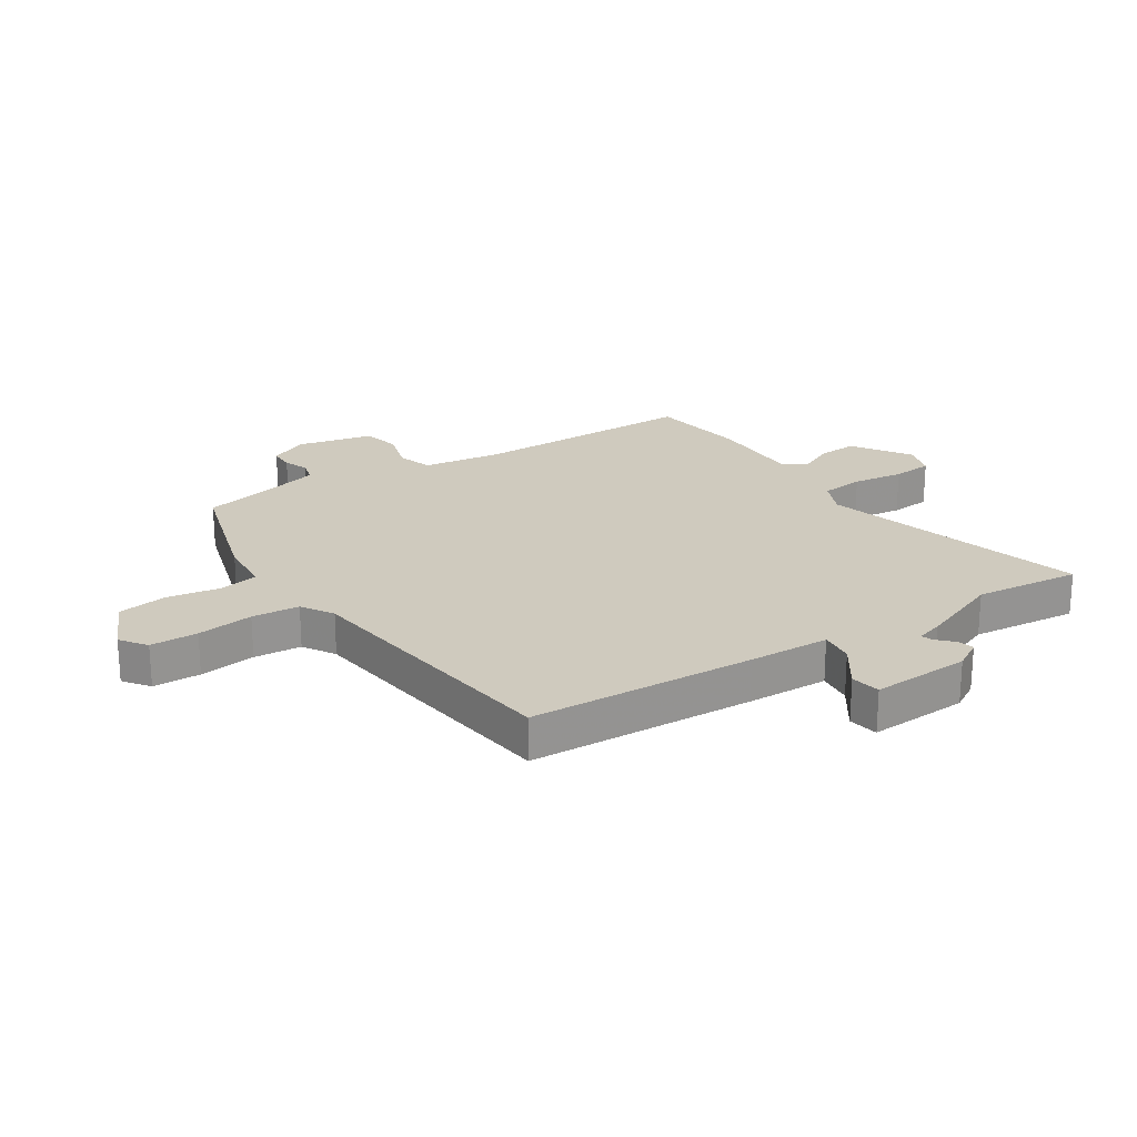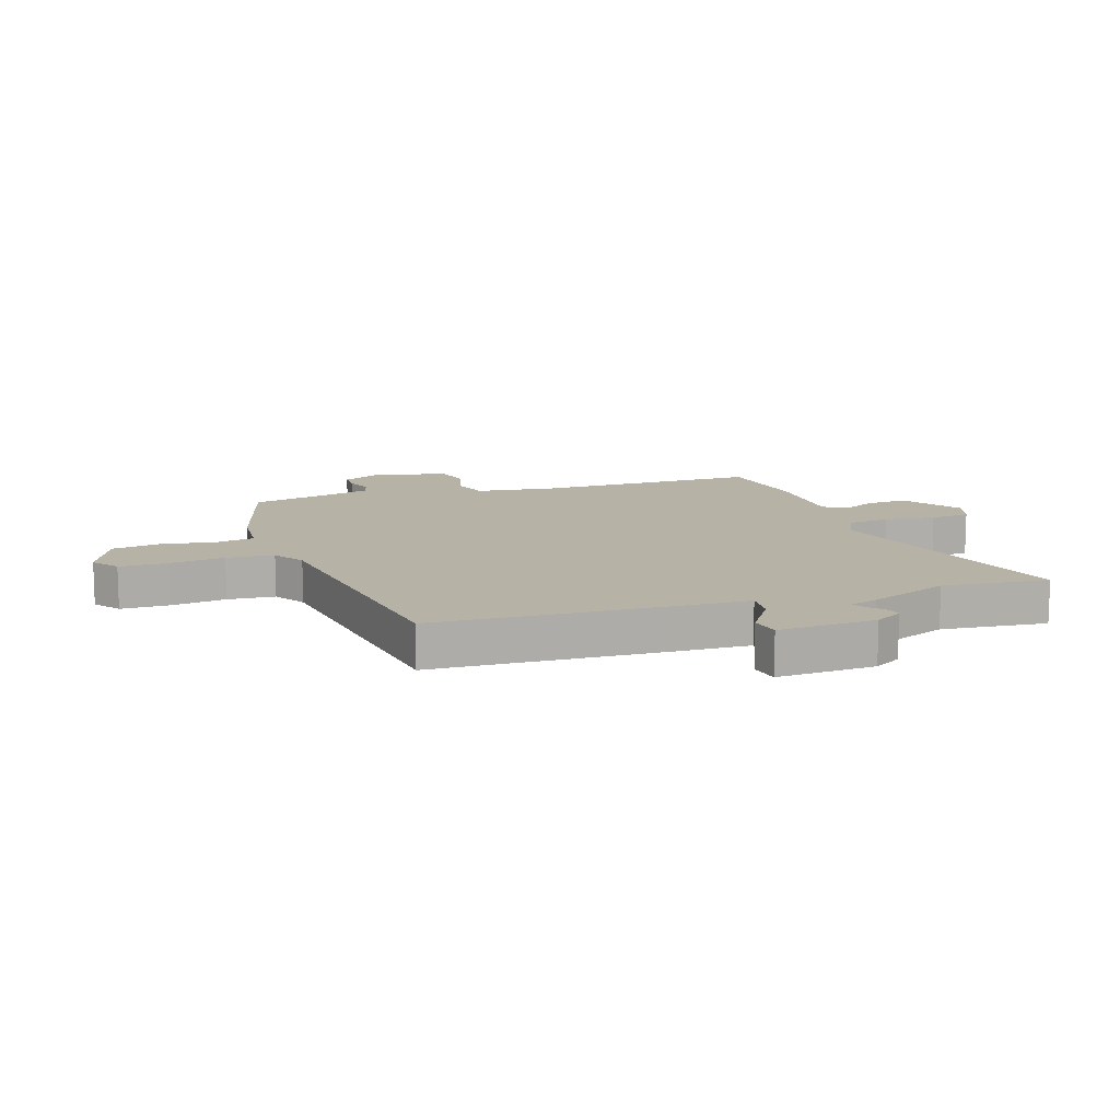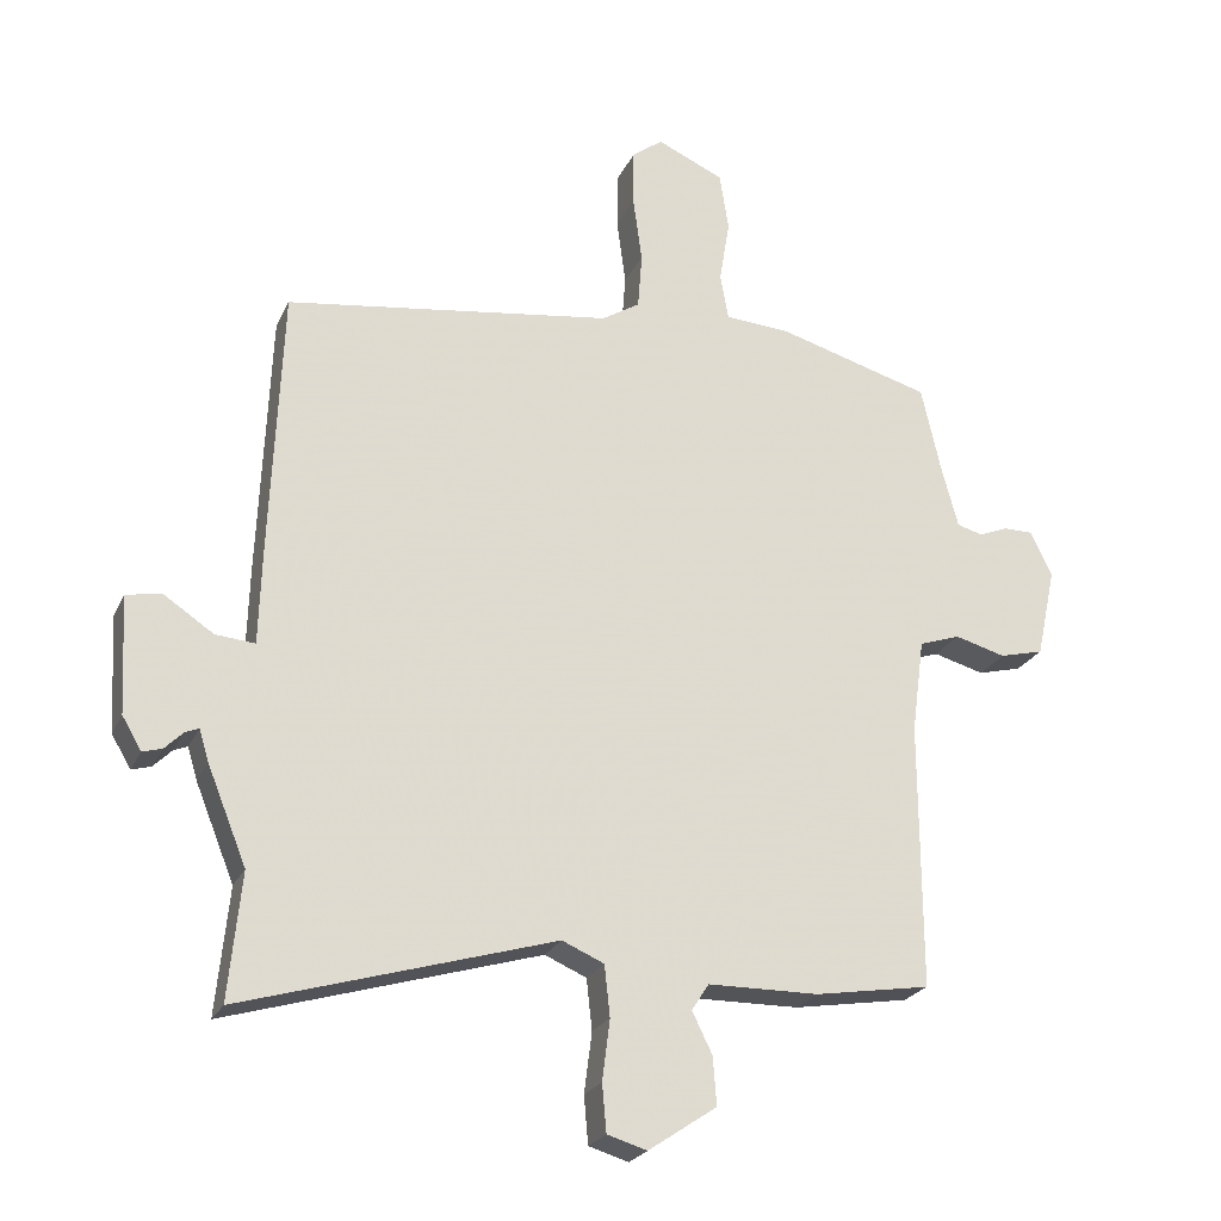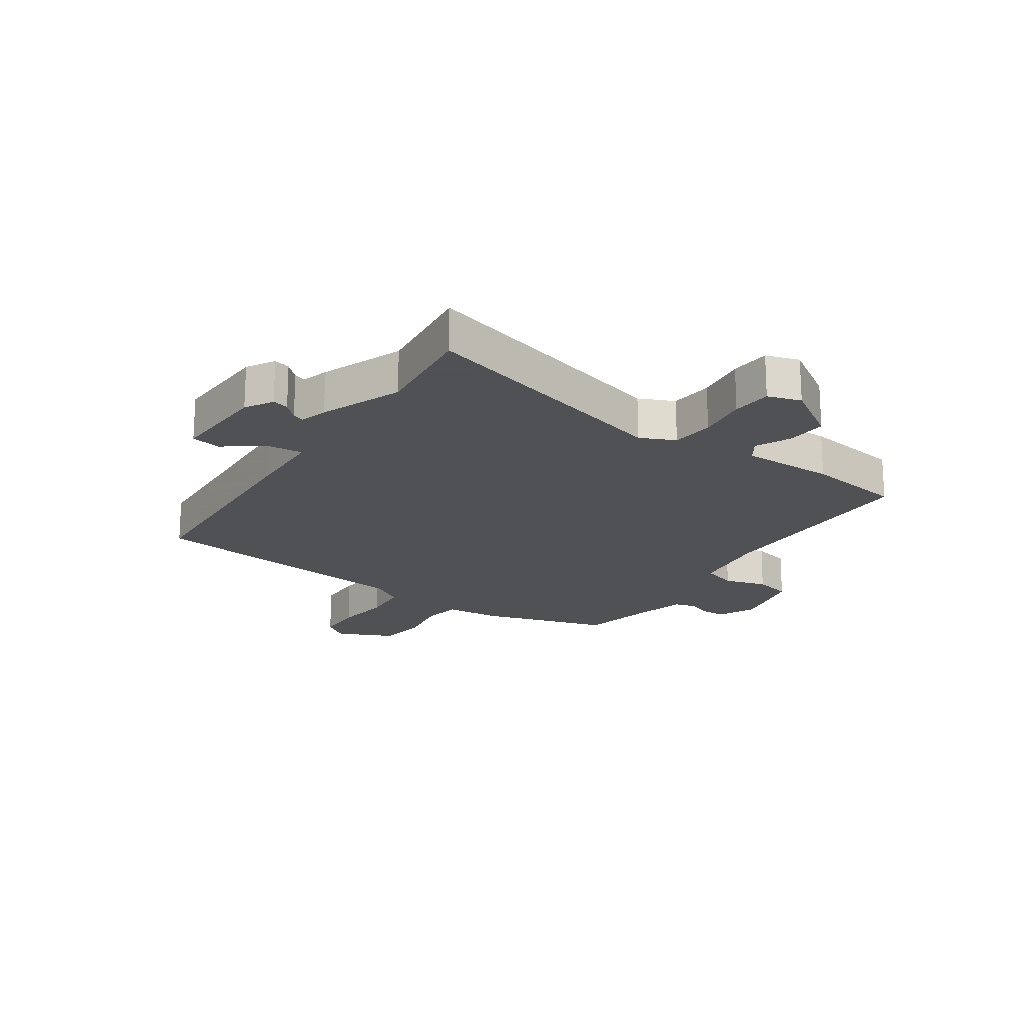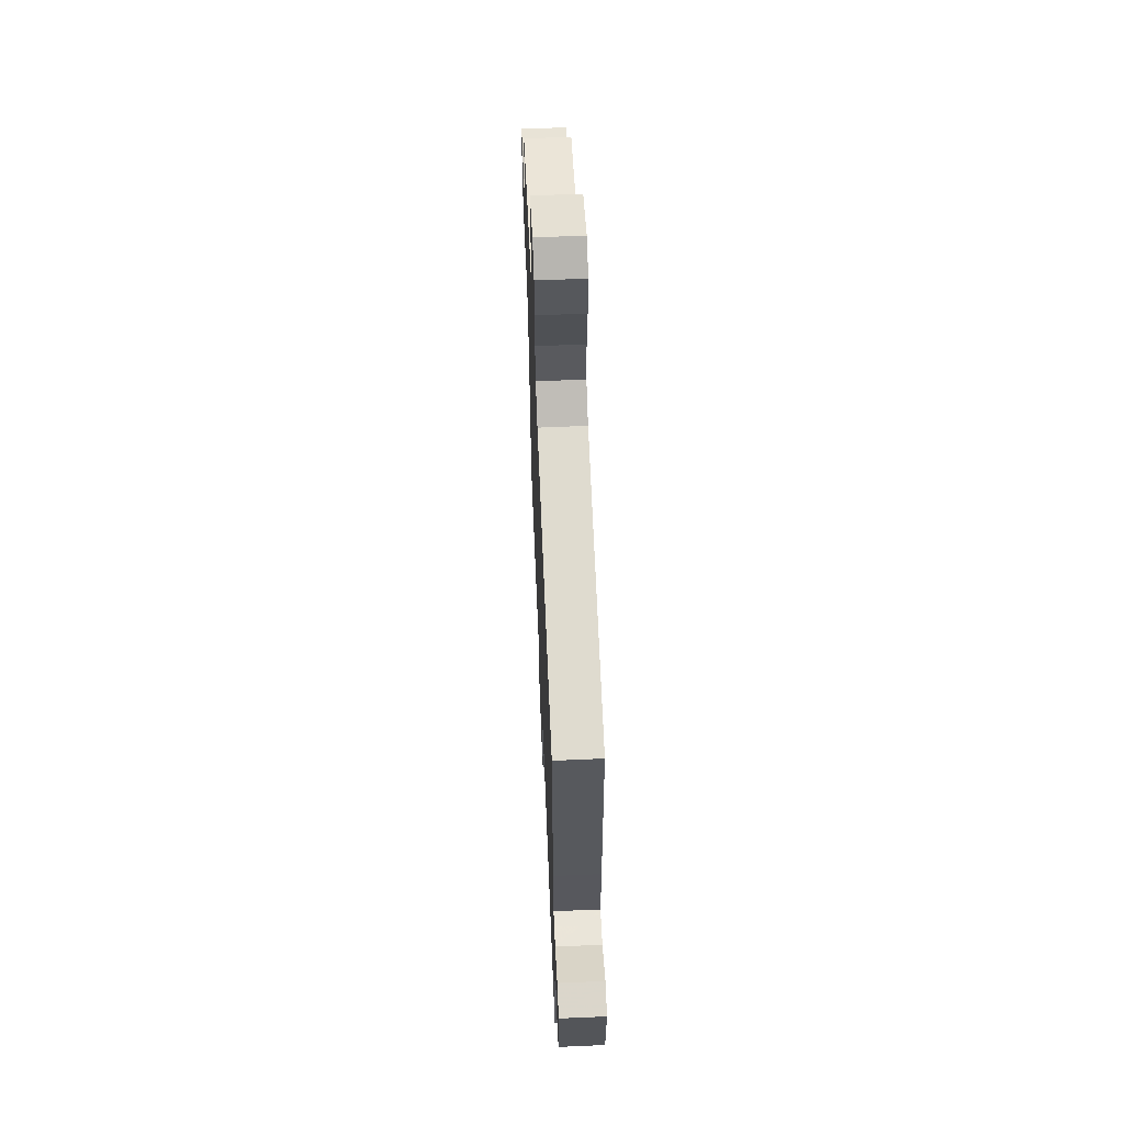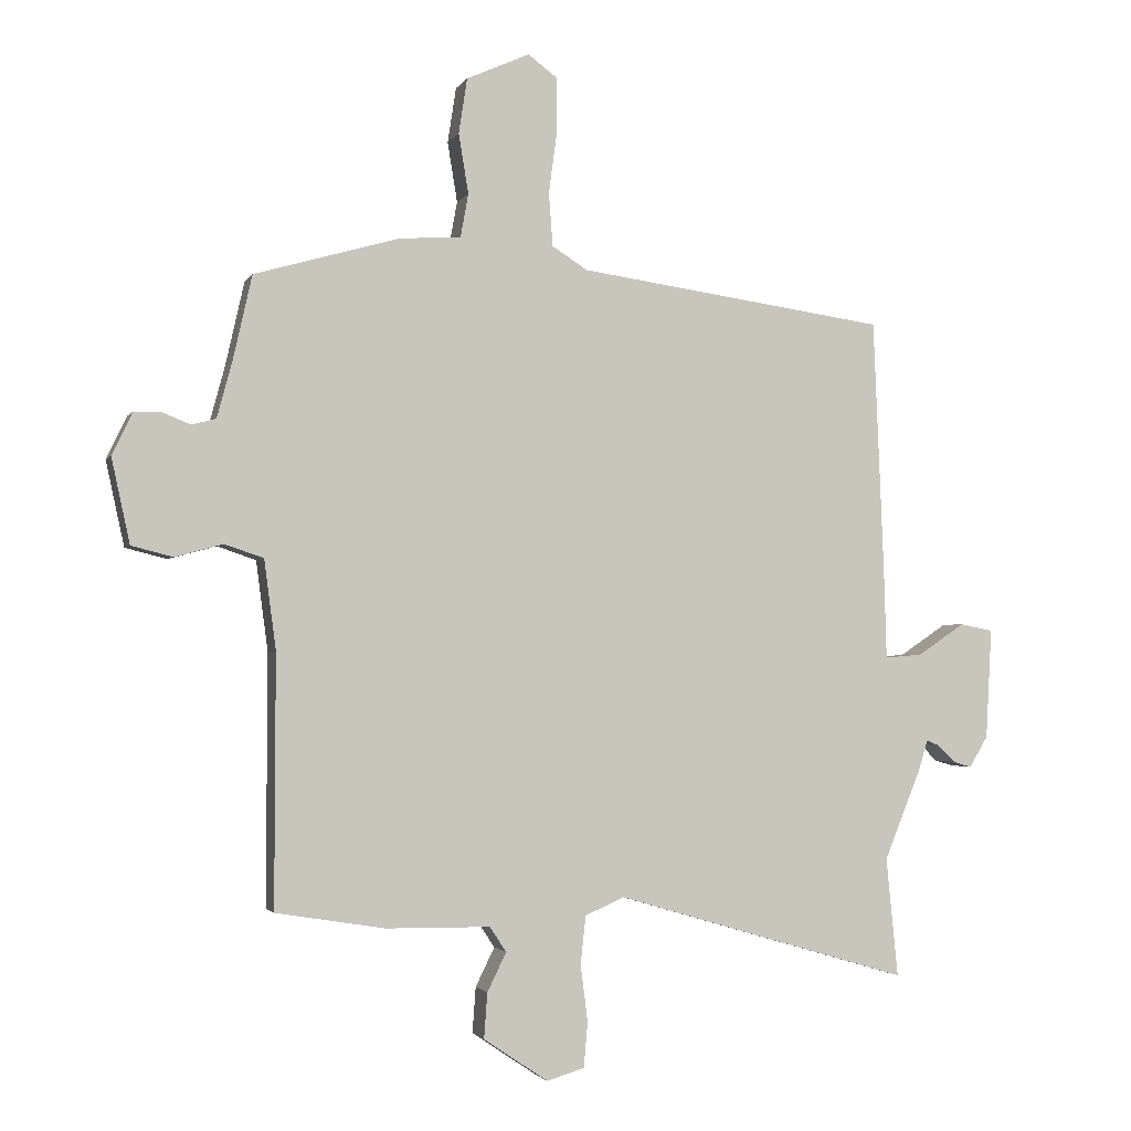
<metadata>
{"format":"obj","ext":"obj","renderer":"f3d","projection":"perspective","resolution":1024,"background":"white","views":[{"elev":23.2,"azim":57.5,"up":"+Y"},{"elev":12.4,"azim":71.8,"up":"+Y"},{"elev":-23.7,"azim":159.8,"up":"+Z"},{"elev":-19.5,"azim":146.7,"up":"+Y"},{"elev":62.5,"azim":87.5,"up":"+Z"},{"elev":-2.3,"azim":-16.3,"up":"+Z"}]}
</metadata>
<code>
v -0.508 0.07 0.458
v -0.287 0.07 0.521
v -0.194 0.07 0.527
v -0.182 0.07 0.593
v -0.197 0.07 0.684
v -0.184 0.07 0.768
v -0.088 0.07 0.811
v -0.044 0.07 0.778
v -0.043 0.07 0.697
v -0.056 0.07 0.601
v -0.05 0.07 0.52
v 0.004 0.07 0.486
v 0.474 0.07 0.42
v 0.49 0.07 0.035
v 0.494 0.07 -0.103
v 0.551 0.07 -0.098
v 0.623 0.07 -0.05
v 0.673 0.07 -0.06
v 0.664 0.07 -0.228
v 0.636 0.07 -0.275
v 0.608 0.07 -0.267
v 0.582 0.07 -0.241
v 0.562 0.07 -0.233
v 0.548 0.07 -0.279
v 0.492 0.07 -0.417
v 0.51 0.07 -0.598
v 0.062 0.07 -0.466
v 0.002 0.07 -0.492
v -0.006 0.07 -0.565
v 0.005 0.07 -0.652
v -0.001 0.07 -0.72
v -0.058 0.07 -0.737
v -0.156 0.07 -0.671
v -0.151 0.07 -0.602
v -0.122 0.07 -0.543
v -0.147 0.07 -0.505
v -0.306 0.07 -0.503
v -0.472 0.07 -0.476
v -0.471 0.07 -0.095
v -0.489 0.07 0.041
v -0.548 0.07 0.061
v -0.621 0.07 0.041
v -0.684 0.07 0.057
v -0.712 0.07 0.186
v -0.681 0.07 0.251
v -0.639 0.07 0.251
v -0.597 0.07 0.234
v -0.56 0.07 0.244
v -0.537 0.07 0.329
v -0.508 0 0.458
v -0.287 0 0.521
v -0.194 0 0.527
v -0.182 0 0.593
v -0.197 0 0.684
v -0.184 0 0.768
v -0.088 0 0.811
v -0.044 0 0.778
v -0.043 0 0.697
v -0.056 0 0.601
v -0.05 0 0.52
v 0.004 0 0.486
v 0.474 0 0.42
v 0.49 0 0.035
v 0.494 0 -0.103
v 0.551 0 -0.098
v 0.623 0 -0.05
v 0.673 0 -0.06
v 0.664 0 -0.228
v 0.636 0 -0.275
v 0.608 0 -0.267
v 0.582 0 -0.241
v 0.562 0 -0.233
v 0.548 0 -0.279
v 0.492 0 -0.417
v 0.51 0 -0.598
v 0.062 0 -0.466
v 0.002 0 -0.492
v -0.006 0 -0.565
v 0.005 0 -0.652
v -0.001 0 -0.72
v -0.058 0 -0.737
v -0.156 0 -0.671
v -0.151 0 -0.602
v -0.122 0 -0.543
v -0.147 0 -0.505
v -0.306 0 -0.503
v -0.472 0 -0.476
v -0.471 0 -0.095
v -0.489 0 0.041
v -0.548 0 0.061
v -0.621 0 0.041
v -0.684 0 0.057
v -0.712 0 0.186
v -0.681 0 0.251
v -0.639 0 0.251
v -0.597 0 0.234
v -0.56 0 0.244
v -0.537 0 0.329
f 44 45 46 47
f 44 47 48
f 41 42 43 44
f 40 41 44 48
f 36 37 38 39
f 36 39 40
f 35 36 40 48
f 33 34 35
f 32 33 35
f 29 30 31 32
f 28 29 32 35
f 27 28 35 48
f 25 26 27 48
f 23 24 25 48
f 19 20 21 22
f 16 17 18 19
f 15 16 19 22
f 12 13 14 15
f 11 12 15 22
f 7 8 9 10
f 7 10 11
f 4 5 6 7
f 3 4 7 11
f 49 1 2 3
f 22 23 48 49
f 3 11 22 49
f 96 95 94 93
f 97 96 93
f 93 92 91 90
f 97 93 90 89
f 88 87 86 85
f 89 88 85
f 97 89 85 84
f 84 83 82
f 84 82 81
f 81 80 79 78
f 84 81 78 77
f 97 84 77 76
f 97 76 75 74
f 97 74 73 72
f 71 70 69 68
f 68 67 66 65
f 71 68 65 64
f 64 63 62 61
f 71 64 61 60
f 59 58 57 56
f 60 59 56
f 56 55 54 53
f 60 56 53 52
f 52 51 50 98
f 98 97 72 71
f 98 71 60 52
f 1 50 51 2
f 2 51 52 3
f 3 52 53 4
f 4 53 54 5
f 5 54 55 6
f 6 55 56 7
f 7 56 57 8
f 8 57 58 9
f 9 58 59 10
f 10 59 60 11
f 11 60 61 12
f 12 61 62 13
f 13 62 63 14
f 14 63 64 15
f 15 64 65 16
f 16 65 66 17
f 17 66 67 18
f 18 67 68 19
f 19 68 69 20
f 20 69 70 21
f 21 70 71 22
f 22 71 72 23
f 23 72 73 24
f 24 73 74 25
f 25 74 75 26
f 26 75 76 27
f 27 76 77 28
f 28 77 78 29
f 29 78 79 30
f 30 79 80 31
f 31 80 81 32
f 32 81 82 33
f 33 82 83 34
f 34 83 84 35
f 35 84 85 36
f 36 85 86 37
f 37 86 87 38
f 38 87 88 39
f 39 88 89 40
f 40 89 90 41
f 41 90 91 42
f 42 91 92 43
f 43 92 93 44
f 44 93 94 45
f 45 94 95 46
f 46 95 96 47
f 47 96 97 48
f 48 97 98 49
f 49 98 50 1

</code>
